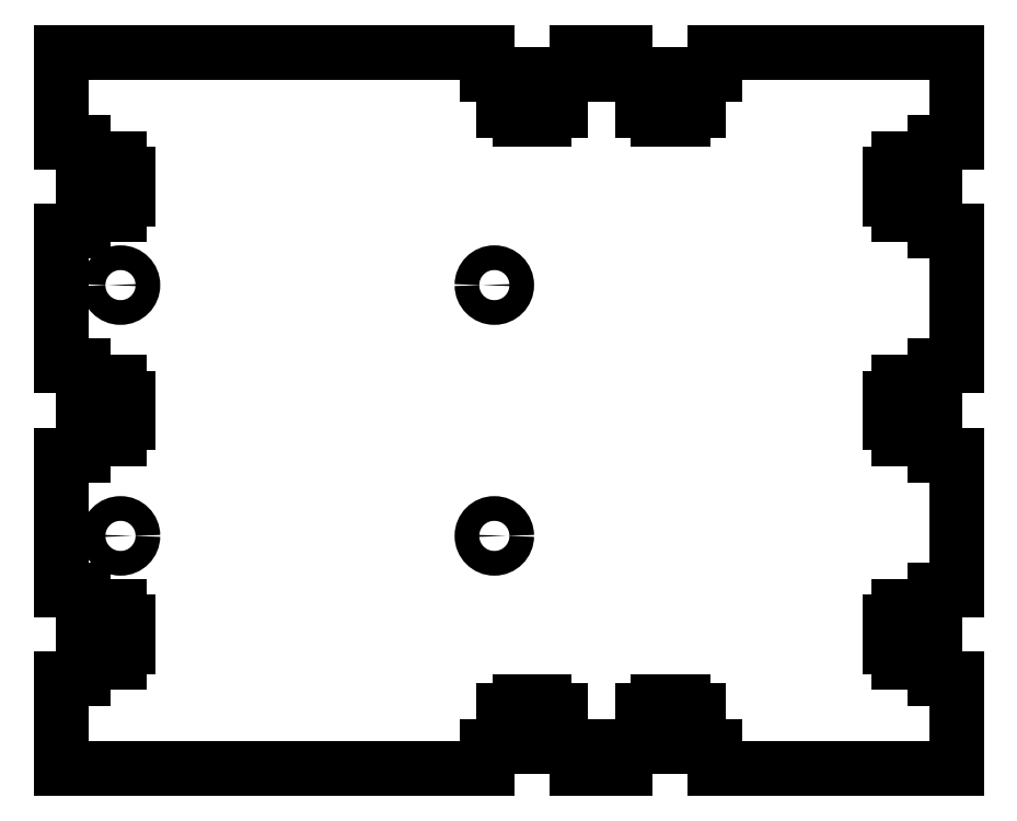
<metadata>
{"format":"dxf","ext":"dxf","renderer":"ezdxf+matplotlib","layout":"modelspace","background":"white","min_lineweight":24,"dpi":150}
</metadata>
<code>
0
SECTION
2
ENTITIES
0
CIRCLE
8
VISIBLE
10
-0.331
20
2.7
30
-0.125
40
0.069
210
0
220
0
230
-1
0
CIRCLE
8
VISIBLE
10
2.418
20
1.3
30
0.125
40
0.069
0
CIRCLE
8
VISIBLE
10
-2.418
20
2.7
30
-0.125
40
0.069
210
0
220
0
230
-1
0
CIRCLE
8
VISIBLE
10
0.331
20
1.3
30
0.125
40
0.069
0
LINE
8
VISIBLE
10
0
20
0
30
0.125
11
-1e-16
21
0.5
31
0.125
0
LINE
8
VISIBLE
10
0
20
0
30
0.125
11
2.378
21
-5e-16
31
0.125
0
LINE
8
VISIBLE
10
2.378
20
-5e-16
30
0.125
11
2.378
21
0.125
31
0.125
0
LINE
8
VISIBLE
10
2.378
20
0.125
30
0.125
11
2.559
21
0.125
31
0.125
0
LINE
8
VISIBLE
10
2.559
20
0.125
30
0.125
11
2.559
21
0.2156
31
0.125
0
LINE
8
VISIBLE
10
2.559
20
0.2156
30
0.125
11
2.472
21
0.2156
31
0.125
0
LINE
8
VISIBLE
10
2.472
20
0.2156
30
0.125
11
2.472
21
0.325
31
0.125
0
LINE
8
VISIBLE
10
2.472
20
0.325
30
0.125
11
2.559
21
0.325
31
0.125
0
LINE
8
VISIBLE
10
2.559
20
0.325
30
0.125
11
2.559
21
0.375
31
0.125
0
LINE
8
VISIBLE
10
2.559
20
0.375
30
0.125
11
2.697
21
0.375
31
0.125
0
LINE
8
VISIBLE
10
2.697
20
0.325
30
0.125
11
2.697
21
0.375
31
0.125
0
LINE
8
VISIBLE
10
2.784
20
0.325
30
0.125
11
2.697
21
0.325
31
0.125
0
LINE
8
VISIBLE
10
2.784
20
0.2156
30
0.125
11
2.784
21
0.325
31
0.125
0
LINE
8
VISIBLE
10
2.697
20
0.2156
30
0.125
11
2.784
21
0.2156
31
0.125
0
LINE
8
VISIBLE
10
2.697
20
0.125
30
0.125
11
2.697
21
0.2156
31
0.125
0
LINE
8
VISIBLE
10
2.878
20
0.125
30
0.125
11
2.697
21
0.125
31
0.125
0
LINE
8
VISIBLE
10
2.878
20
-2e-16
30
0.125
11
2.878
21
0.125
31
0.125
0
LINE
8
VISIBLE
10
2.878
20
-2e-16
30
0.125
11
3.15
21
0
31
0.125
0
LINE
8
VISIBLE
10
3.15
20
0
30
0.125
11
3.15
21
0.125
31
0.125
0
LINE
8
VISIBLE
10
3.15
20
0.125
30
0.125
11
3.331
21
0.125
31
0.125
0
LINE
8
VISIBLE
10
3.331
20
0.125
30
0.125
11
3.331
21
0.2156
31
0.125
0
LINE
8
VISIBLE
10
3.331
20
0.2156
30
0.125
11
3.244
21
0.2156
31
0.125
0
LINE
8
VISIBLE
10
3.244
20
0.2156
30
0.125
11
3.244
21
0.325
31
0.125
0
LINE
8
VISIBLE
10
3.244
20
0.325
30
0.125
11
3.331
21
0.325
31
0.125
0
LINE
8
VISIBLE
10
3.331
20
0.325
30
0.125
11
3.331
21
0.375
31
0.125
0
LINE
8
VISIBLE
10
3.331
20
0.375
30
0.125
11
3.469
21
0.375
31
0.125
0
LINE
8
VISIBLE
10
3.469
20
0.325
30
0.125
11
3.469
21
0.375
31
0.125
0
LINE
8
VISIBLE
10
3.556
20
0.325
30
0.125
11
3.469
21
0.325
31
0.125
0
LINE
8
VISIBLE
10
3.556
20
0.2156
30
0.125
11
3.556
21
0.325
31
0.125
0
LINE
8
VISIBLE
10
3.469
20
0.2156
30
0.125
11
3.556
21
0.2156
31
0.125
0
LINE
8
VISIBLE
10
3.469
20
0.125
30
0.125
11
3.469
21
0.2156
31
0.125
0
LINE
8
VISIBLE
10
3.65
20
0.125
30
0.125
11
3.469
21
0.125
31
0.125
0
LINE
8
VISIBLE
10
3.65
20
0
30
0.125
11
3.65
21
0.125
31
0.125
0
LINE
8
VISIBLE
10
3.65
20
0
30
0.125
11
5
21
0
31
0.125
0
LINE
8
VISIBLE
10
5
20
0
30
0.125
11
5
21
0.5
31
0.125
0
LINE
8
VISIBLE
10
5
20
0.5
30
0.125
11
4.875
21
0.5
31
0.125
0
LINE
8
VISIBLE
10
4.875
20
0.5
30
0.125
11
4.875
21
0.681
31
0.125
0
LINE
8
VISIBLE
10
4.875
20
0.681
30
0.125
11
4.784
21
0.681
31
0.125
0
LINE
8
VISIBLE
10
4.784
20
0.5938
30
0.125
11
4.784
21
0.681
31
0.125
0
LINE
8
VISIBLE
10
4.675
20
0.5938
30
0.125
11
4.784
21
0.5938
31
0.125
0
LINE
8
VISIBLE
10
4.675
20
0.681
30
0.125
11
4.675
21
0.5938
31
0.125
0
LINE
8
VISIBLE
10
4.675
20
0.681
30
0.125
11
4.625
21
0.681
31
0.125
0
LINE
8
VISIBLE
10
4.625
20
0.681
30
0.125
11
4.625
21
0.819
31
0.125
0
LINE
8
VISIBLE
10
4.625
20
0.819
30
0.125
11
4.675
21
0.819
31
0.125
0
LINE
8
VISIBLE
10
4.675
20
0.9062
30
0.125
11
4.675
21
0.819
31
0.125
0
LINE
8
VISIBLE
10
4.784
20
0.9062
30
0.125
11
4.675
21
0.9062
31
0.125
0
LINE
8
VISIBLE
10
4.784
20
0.819
30
0.125
11
4.784
21
0.9062
31
0.125
0
LINE
8
VISIBLE
10
4.784
20
0.819
30
0.125
11
4.875
21
0.819
31
0.125
0
LINE
8
VISIBLE
10
4.875
20
0.819
30
0.125
11
4.875
21
1
31
0.125
0
LINE
8
VISIBLE
10
4.875
20
1
30
0.125
11
5
21
1
31
0.125
0
LINE
8
VISIBLE
10
5
20
1
30
0.125
11
5
21
1.75
31
0.125
0
LINE
8
VISIBLE
10
5
20
1.75
30
0.125
11
4.875
21
1.75
31
0.125
0
LINE
8
VISIBLE
10
4.875
20
1.75
30
0.125
11
4.875
21
1.931
31
0.125
0
LINE
8
VISIBLE
10
4.875
20
1.931
30
0.125
11
4.784
21
1.931
31
0.125
0
LINE
8
VISIBLE
10
4.784
20
1.844
30
0.125
11
4.784
21
1.931
31
0.125
0
LINE
8
VISIBLE
10
4.675
20
1.844
30
0.125
11
4.784
21
1.844
31
0.125
0
LINE
8
VISIBLE
10
4.675
20
1.931
30
0.125
11
4.675
21
1.844
31
0.125
0
LINE
8
VISIBLE
10
4.675
20
1.931
30
0.125
11
4.625
21
1.931
31
0.125
0
LINE
8
VISIBLE
10
4.625
20
1.931
30
0.125
11
4.625
21
2.069
31
0.125
0
LINE
8
VISIBLE
10
4.625
20
2.069
30
0.125
11
4.675
21
2.069
31
0.125
0
LINE
8
VISIBLE
10
4.675
20
2.156
30
0.125
11
4.675
21
2.069
31
0.125
0
LINE
8
VISIBLE
10
4.784
20
2.156
30
0.125
11
4.675
21
2.156
31
0.125
0
LINE
8
VISIBLE
10
4.784
20
2.069
30
0.125
11
4.784
21
2.156
31
0.125
0
LINE
8
VISIBLE
10
4.784
20
2.069
30
0.125
11
4.875
21
2.069
31
0.125
0
LINE
8
VISIBLE
10
4.875
20
2.069
30
0.125
11
4.875
21
2.25
31
0.125
0
LINE
8
VISIBLE
10
4.875
20
2.25
30
0.125
11
5
21
2.25
31
0.125
0
LINE
8
VISIBLE
10
5
20
2.25
30
0.125
11
5
21
3
31
0.125
0
LINE
8
VISIBLE
10
4.875
20
3
30
0.125
11
5
21
3
31
0.125
0
LINE
8
VISIBLE
10
4.875
20
3.181
30
0.125
11
4.875
21
3
31
0.125
0
LINE
8
VISIBLE
10
4.784
20
3.181
30
0.125
11
4.875
21
3.181
31
0.125
0
LINE
8
VISIBLE
10
4.784
20
3.181
30
0.125
11
4.784
21
3.094
31
0.125
0
LINE
8
VISIBLE
10
4.784
20
3.094
30
0.125
11
4.675
21
3.094
31
0.125
0
LINE
8
VISIBLE
10
4.675
20
3.094
30
0.125
11
4.675
21
3.181
31
0.125
0
LINE
8
VISIBLE
10
4.625
20
3.181
30
0.125
11
4.675
21
3.181
31
0.125
0
LINE
8
VISIBLE
10
4.625
20
3.319
30
0.125
11
4.625
21
3.181
31
0.125
0
LINE
8
VISIBLE
10
4.675
20
3.319
30
0.125
11
4.625
21
3.319
31
0.125
0
LINE
8
VISIBLE
10
4.675
20
3.319
30
0.125
11
4.675
21
3.406
31
0.125
0
LINE
8
VISIBLE
10
4.675
20
3.406
30
0.125
11
4.784
21
3.406
31
0.125
0
LINE
8
VISIBLE
10
4.784
20
3.406
30
0.125
11
4.784
21
3.319
31
0.125
0
LINE
8
VISIBLE
10
4.875
20
3.319
30
0.125
11
4.784
21
3.319
31
0.125
0
LINE
8
VISIBLE
10
4.875
20
3.5
30
0.125
11
4.875
21
3.319
31
0.125
0
LINE
8
VISIBLE
10
5
20
3.5
30
0.125
11
4.875
21
3.5
31
0.125
0
LINE
8
VISIBLE
10
5
20
3.5
30
0.125
11
5
21
4
31
0.125
0
LINE
8
VISIBLE
10
3.65
20
4
30
0.125
11
5
21
4
31
0.125
0
LINE
8
VISIBLE
10
3.65
20
4
30
0.125
11
3.65
21
3.875
31
0.125
0
LINE
8
VISIBLE
10
3.65
20
3.875
30
0.125
11
3.469
21
3.875
31
0.125
0
LINE
8
VISIBLE
10
3.469
20
3.875
30
0.125
11
3.469
21
3.784
31
0.125
0
LINE
8
VISIBLE
10
3.469
20
3.784
30
0.125
11
3.556
21
3.784
31
0.125
0
LINE
8
VISIBLE
10
3.556
20
3.784
30
0.125
11
3.556
21
3.675
31
0.125
0
LINE
8
VISIBLE
10
3.556
20
3.675
30
0.125
11
3.469
21
3.675
31
0.125
0
LINE
8
VISIBLE
10
3.469
20
3.675
30
0.125
11
3.469
21
3.625
31
0.125
0
LINE
8
VISIBLE
10
3.469
20
3.625
30
0.125
11
3.331
21
3.625
31
0.125
0
LINE
8
VISIBLE
10
3.331
20
3.675
30
0.125
11
3.331
21
3.625
31
0.125
0
LINE
8
VISIBLE
10
3.244
20
3.675
30
0.125
11
3.331
21
3.675
31
0.125
0
LINE
8
VISIBLE
10
3.244
20
3.784
30
0.125
11
3.244
21
3.675
31
0.125
0
LINE
8
VISIBLE
10
3.331
20
3.784
30
0.125
11
3.244
21
3.784
31
0.125
0
LINE
8
VISIBLE
10
3.331
20
3.875
30
0.125
11
3.331
21
3.784
31
0.125
0
LINE
8
VISIBLE
10
3.15
20
3.875
30
0.125
11
3.331
21
3.875
31
0.125
0
LINE
8
VISIBLE
10
3.15
20
4
30
0.125
11
3.15
21
3.875
31
0.125
0
LINE
8
VISIBLE
10
2.878
20
4
30
0.125
11
3.15
21
4
31
0.125
0
LINE
8
VISIBLE
10
2.878
20
4
30
0.125
11
2.878
21
3.875
31
0.125
0
LINE
8
VISIBLE
10
2.878
20
3.875
30
0.125
11
2.697
21
3.875
31
0.125
0
LINE
8
VISIBLE
10
2.697
20
3.875
30
0.125
11
2.697
21
3.784
31
0.125
0
LINE
8
VISIBLE
10
2.697
20
3.784
30
0.125
11
2.784
21
3.784
31
0.125
0
LINE
8
VISIBLE
10
2.784
20
3.784
30
0.125
11
2.784
21
3.675
31
0.125
0
LINE
8
VISIBLE
10
2.784
20
3.675
30
0.125
11
2.697
21
3.675
31
0.125
0
LINE
8
VISIBLE
10
2.697
20
3.675
30
0.125
11
2.697
21
3.625
31
0.125
0
LINE
8
VISIBLE
10
2.697
20
3.625
30
0.125
11
2.559
21
3.625
31
0.125
0
LINE
8
VISIBLE
10
2.559
20
3.675
30
0.125
11
2.559
21
3.625
31
0.125
0
LINE
8
VISIBLE
10
2.472
20
3.675
30
0.125
11
2.559
21
3.675
31
0.125
0
LINE
8
VISIBLE
10
2.472
20
3.784
30
0.125
11
2.472
21
3.675
31
0.125
0
LINE
8
VISIBLE
10
2.559
20
3.784
30
0.125
11
2.472
21
3.784
31
0.125
0
LINE
8
VISIBLE
10
2.559
20
3.875
30
0.125
11
2.559
21
3.784
31
0.125
0
LINE
8
VISIBLE
10
2.378
20
3.875
30
0.125
11
2.559
21
3.875
31
0.125
0
LINE
8
VISIBLE
10
2.378
20
4
30
0.125
11
2.378
21
3.875
31
0.125
0
LINE
8
VISIBLE
10
0
20
4
30
0.125
11
2.378
21
4
31
0.125
0
LINE
8
VISIBLE
10
-1e-16
20
3.5
30
0.125
11
0
21
4
31
0.125
0
LINE
8
VISIBLE
10
-1e-16
20
3.5
30
0.125
11
0.125
21
3.5
31
0.125
0
LINE
8
VISIBLE
10
0.125
20
3.5
30
0.125
11
0.125
21
3.319
31
0.125
0
LINE
8
VISIBLE
10
0.125
20
3.319
30
0.125
11
0.2156
21
3.319
31
0.125
0
LINE
8
VISIBLE
10
0.2156
20
3.406
30
0.125
11
0.2156
21
3.319
31
0.125
0
LINE
8
VISIBLE
10
0.325
20
3.406
30
0.125
11
0.2156
21
3.406
31
0.125
0
LINE
8
VISIBLE
10
0.325
20
3.319
30
0.125
11
0.325
21
3.406
31
0.125
0
LINE
8
VISIBLE
10
0.325
20
3.319
30
0.125
11
0.375
21
3.319
31
0.125
0
LINE
8
VISIBLE
10
0.375
20
3.319
30
0.125
11
0.375
21
3.181
31
0.125
0
LINE
8
VISIBLE
10
0.375
20
3.181
30
0.125
11
0.325
21
3.181
31
0.125
0
LINE
8
VISIBLE
10
0.325
20
3.094
30
0.125
11
0.325
21
3.181
31
0.125
0
LINE
8
VISIBLE
10
0.2156
20
3.094
30
0.125
11
0.325
21
3.094
31
0.125
0
LINE
8
VISIBLE
10
0.2156
20
3.181
30
0.125
11
0.2156
21
3.094
31
0.125
0
LINE
8
VISIBLE
10
0.2156
20
3.181
30
0.125
11
0.125
21
3.181
31
0.125
0
LINE
8
VISIBLE
10
0.125
20
3.181
30
0.125
11
0.125
21
3
31
0.125
0
LINE
8
VISIBLE
10
0.125
20
3
30
0.125
11
0
21
3
31
0.125
0
LINE
8
VISIBLE
10
0
20
2.25
30
0.125
11
0
21
3
31
0.125
0
LINE
8
VISIBLE
10
0.125
20
2.25
30
0.125
11
0
21
2.25
31
0.125
0
LINE
8
VISIBLE
10
0.125
20
2.069
30
0.125
11
0.125
21
2.25
31
0.125
0
LINE
8
VISIBLE
10
0.2156
20
2.069
30
0.125
11
0.125
21
2.069
31
0.125
0
LINE
8
VISIBLE
10
0.2156
20
2.069
30
0.125
11
0.2156
21
2.156
31
0.125
0
LINE
8
VISIBLE
10
0.2156
20
2.156
30
0.125
11
0.325
21
2.156
31
0.125
0
LINE
8
VISIBLE
10
0.325
20
2.156
30
0.125
11
0.325
21
2.069
31
0.125
0
LINE
8
VISIBLE
10
0.375
20
2.069
30
0.125
11
0.325
21
2.069
31
0.125
0
LINE
8
VISIBLE
10
0.375
20
1.931
30
0.125
11
0.375
21
2.069
31
0.125
0
LINE
8
VISIBLE
10
0.325
20
1.931
30
0.125
11
0.375
21
1.931
31
0.125
0
LINE
8
VISIBLE
10
0.325
20
1.931
30
0.125
11
0.325
21
1.844
31
0.125
0
LINE
8
VISIBLE
10
0.325
20
1.844
30
0.125
11
0.2156
21
1.844
31
0.125
0
LINE
8
VISIBLE
10
0.2156
20
1.844
30
0.125
11
0.2156
21
1.931
31
0.125
0
LINE
8
VISIBLE
10
0.125
20
1.931
30
0.125
11
0.2156
21
1.931
31
0.125
0
LINE
8
VISIBLE
10
0.125
20
1.75
30
0.125
11
0.125
21
1.931
31
0.125
0
LINE
8
VISIBLE
10
-1e-16
20
1.75
30
0.125
11
0.125
21
1.75
31
0.125
0
LINE
8
VISIBLE
10
0
20
1
30
0.125
11
-1e-16
21
1.75
31
0.125
0
LINE
8
VISIBLE
10
0.125
20
1
30
0.125
11
0
21
1
31
0.125
0
LINE
8
VISIBLE
10
0.125
20
0.819
30
0.125
11
0.125
21
1
31
0.125
0
LINE
8
VISIBLE
10
0.2156
20
0.819
30
0.125
11
0.125
21
0.819
31
0.125
0
LINE
8
VISIBLE
10
0.2156
20
0.819
30
0.125
11
0.2156
21
0.9062
31
0.125
0
LINE
8
VISIBLE
10
0.2156
20
0.9062
30
0.125
11
0.325
21
0.9062
31
0.125
0
LINE
8
VISIBLE
10
0.325
20
0.9062
30
0.125
11
0.325
21
0.819
31
0.125
0
LINE
8
VISIBLE
10
0.375
20
0.819
30
0.125
11
0.325
21
0.819
31
0.125
0
LINE
8
VISIBLE
10
0.375
20
0.681
30
0.125
11
0.375
21
0.819
31
0.125
0
LINE
8
VISIBLE
10
0.325
20
0.681
30
0.125
11
0.375
21
0.681
31
0.125
0
LINE
8
VISIBLE
10
0.325
20
0.681
30
0.125
11
0.325
21
0.5938
31
0.125
0
LINE
8
VISIBLE
10
0.325
20
0.5938
30
0.125
11
0.2156
21
0.5938
31
0.125
0
LINE
8
VISIBLE
10
0.2156
20
0.5938
30
0.125
11
0.2156
21
0.681
31
0.125
0
LINE
8
VISIBLE
10
0.125
20
0.681
30
0.125
11
0.2156
21
0.681
31
0.125
0
LINE
8
VISIBLE
10
0.125
20
0.5
30
0.125
11
0.125
21
0.681
31
0.125
0
LINE
8
VISIBLE
10
-1e-16
20
0.5
30
0.125
11
0.125
21
0.5
31
0.125
0
ENDSEC
0
EOF

</code>
